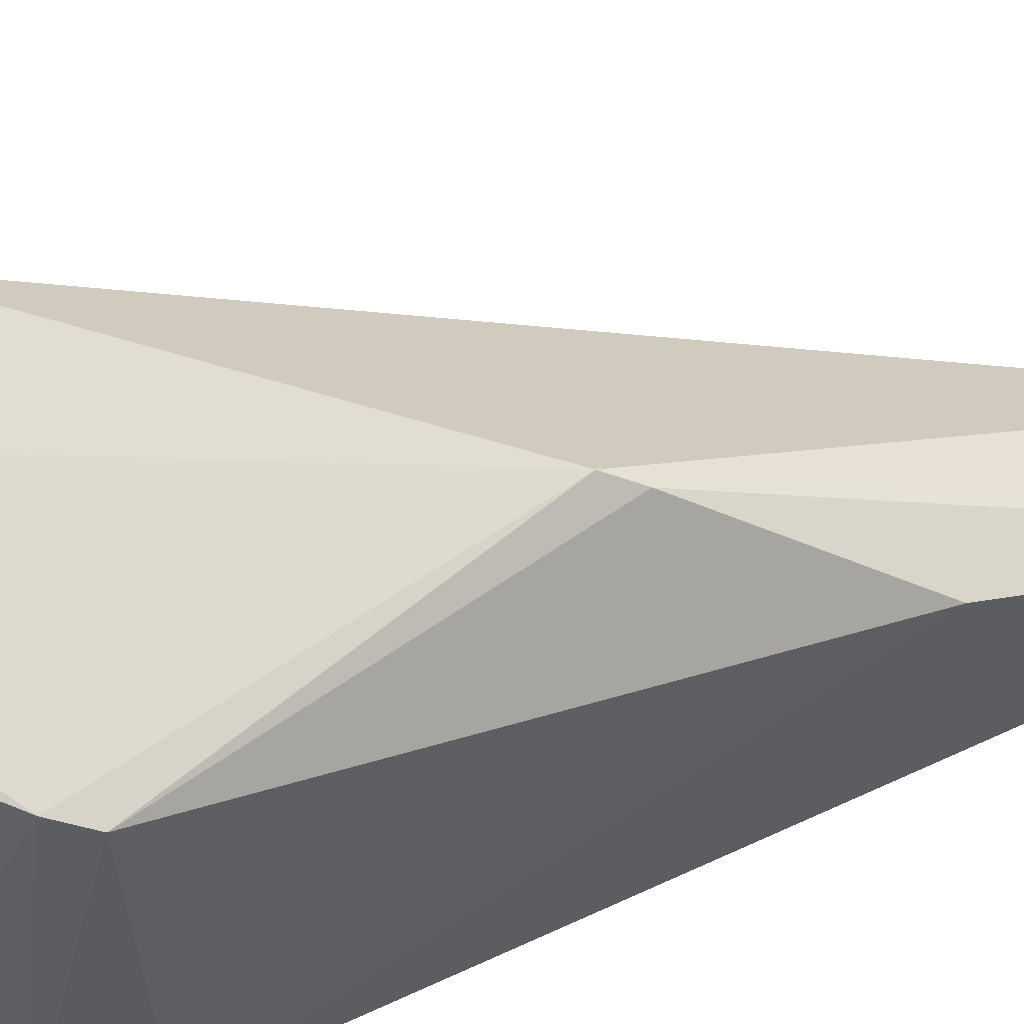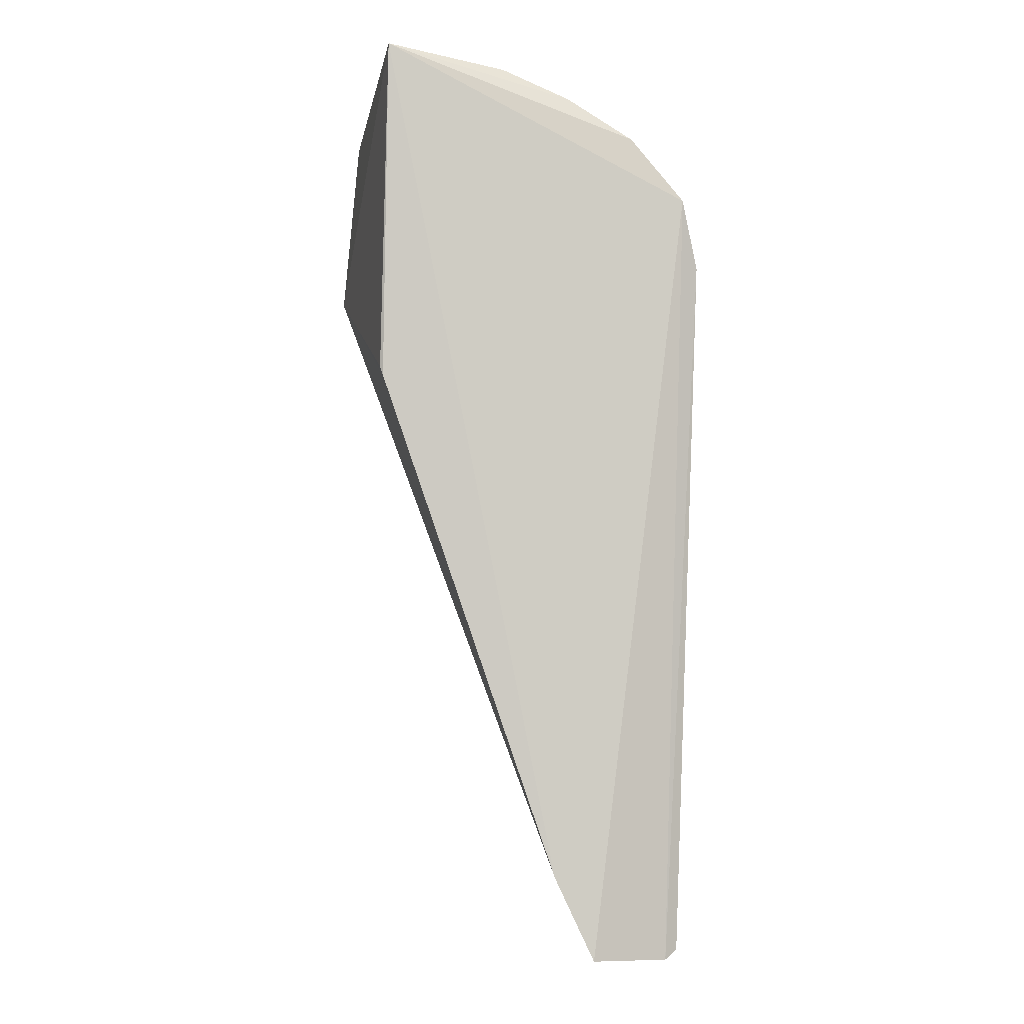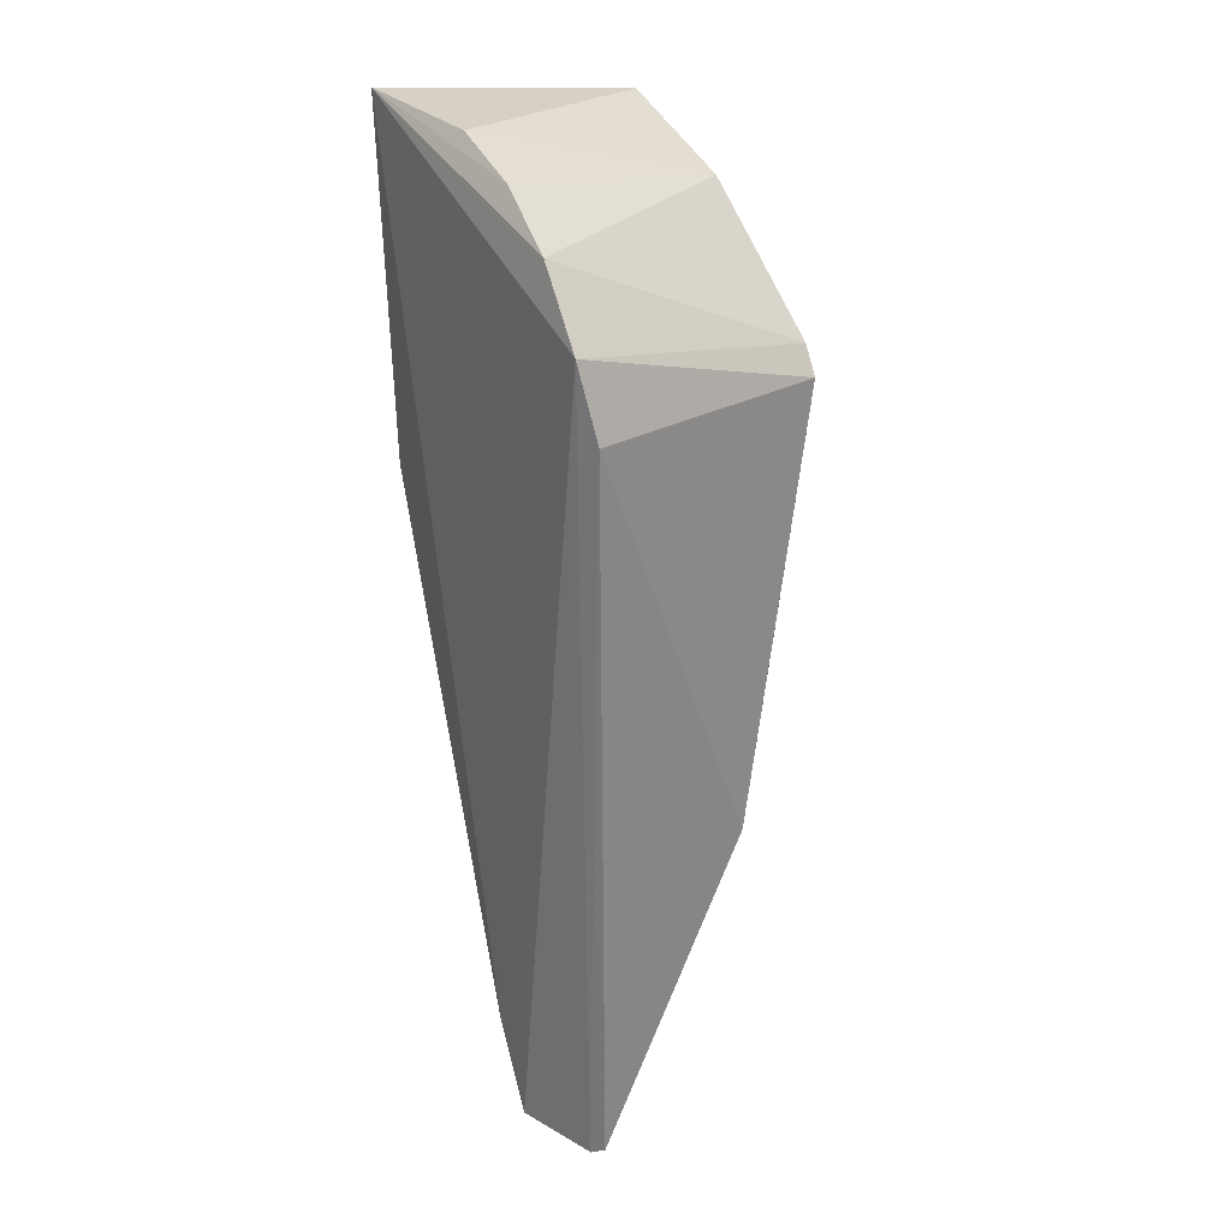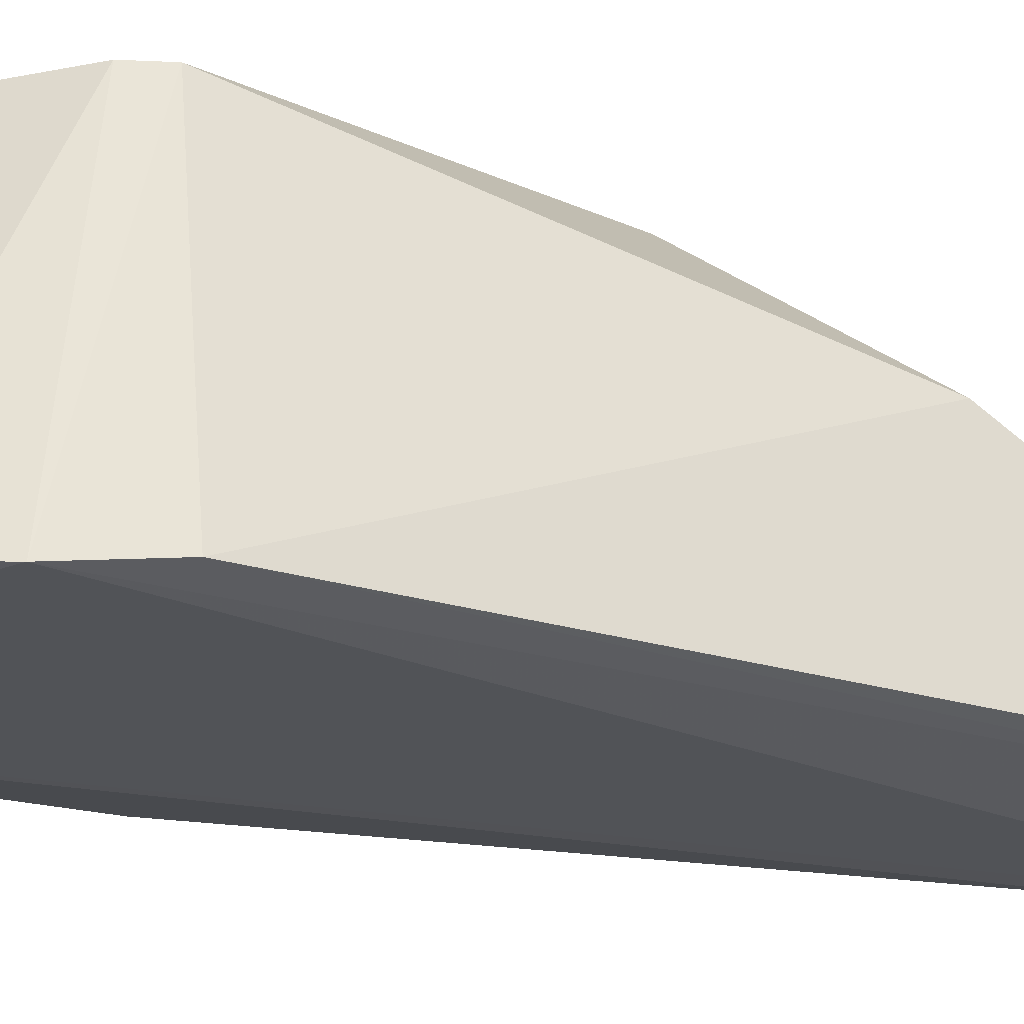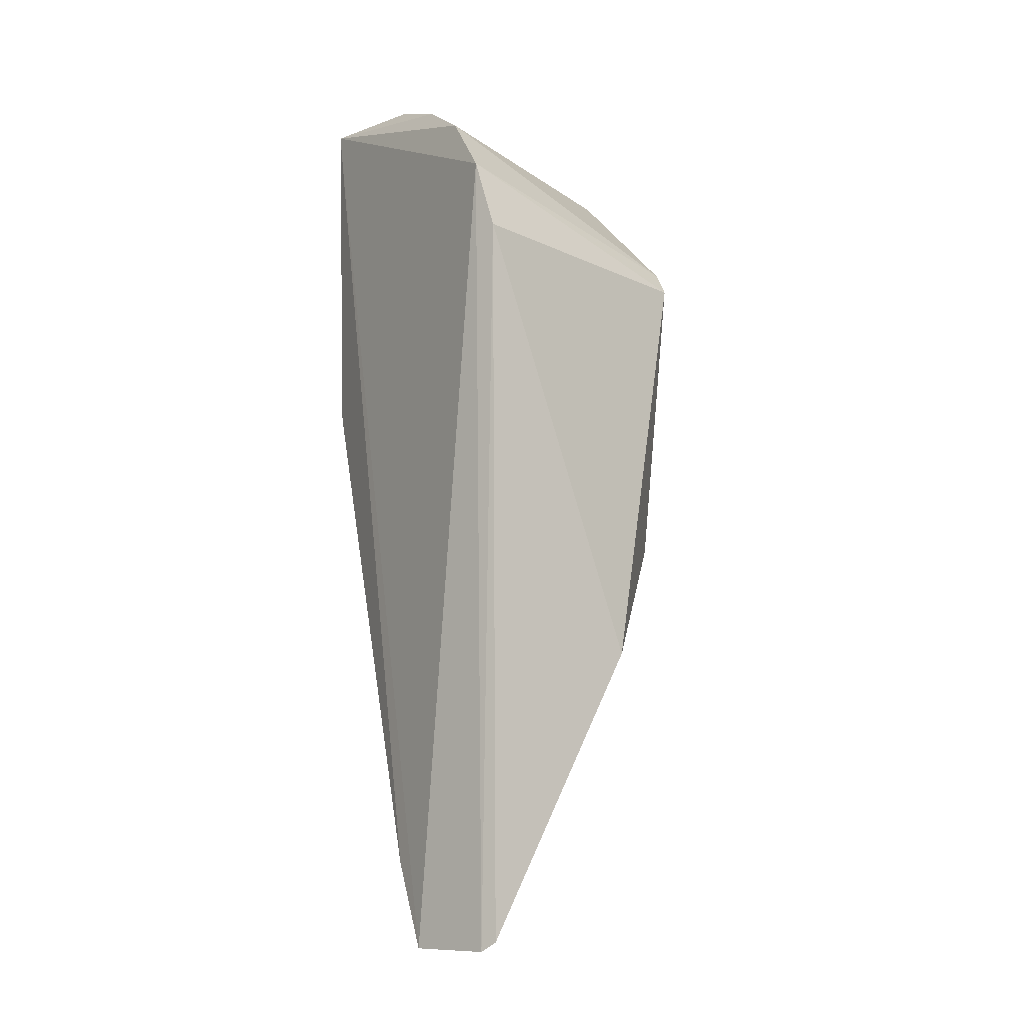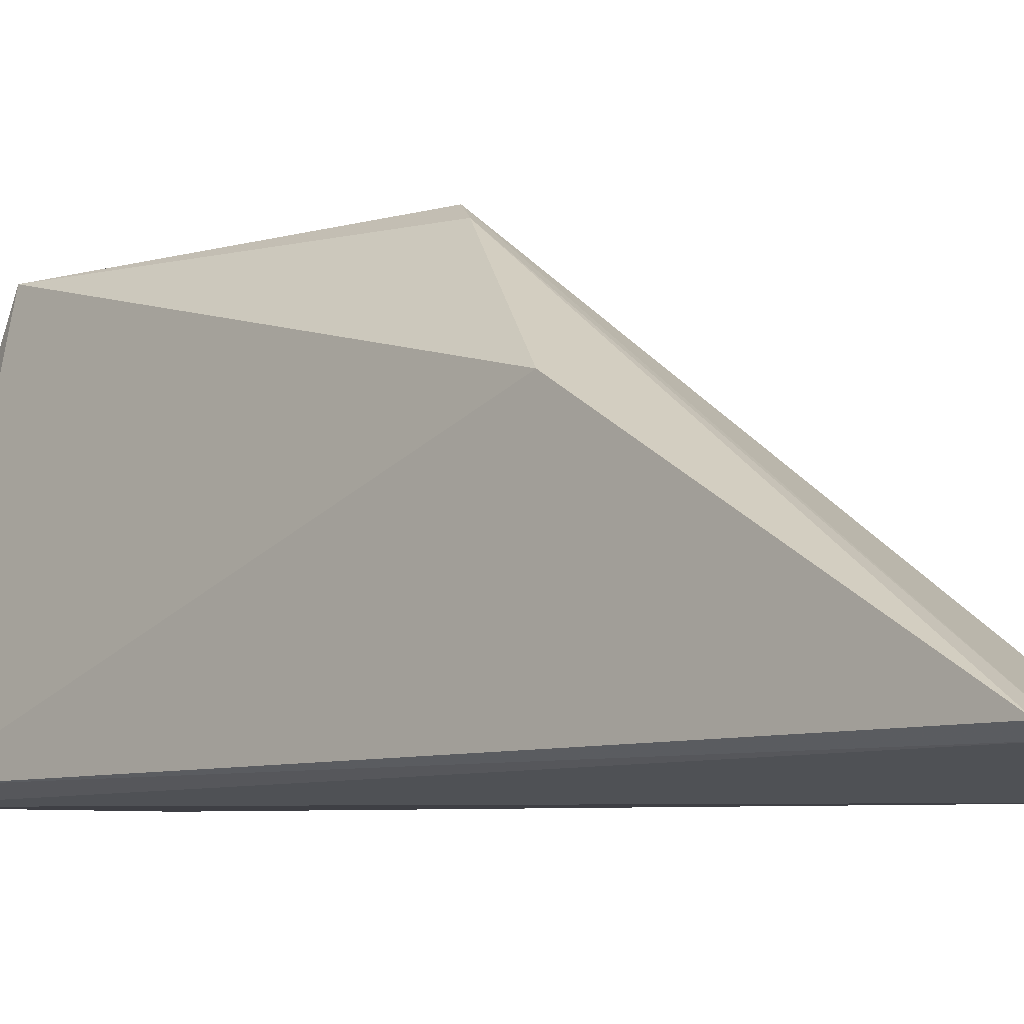
<metadata>
{"format":"obj","ext":"obj","renderer":"f3d","projection":"perspective","resolution":1024,"background":"white","views":[{"elev":67.3,"azim":-112.3,"up":"+Z"},{"elev":-5.6,"azim":169.2,"up":"+Y"},{"elev":25.9,"azim":-123.8,"up":"+Y"},{"elev":-22.0,"azim":-120.4,"up":"+Z"},{"elev":-13.3,"azim":-122.0,"up":"+Y"},{"elev":-4.4,"azim":-42.0,"up":"+Z"}]}
</metadata>
<code>
v 0.01688 0.1227 0.0537
v 0.01836 0.1054 0.05416
v 0.01674 0.126 0.02823
v -0.0127 0.1119 0.0283
v -0.00939 0.1045 0.05324
v -0.003309 0.03804 0.02819
v -0.001384 0.122 0.02969
v -0.002729 0.07998 0.05502
v 0.01693 0.09358 0.02935
v -0.01216 0.03856 0.03105
v 0.005138 0.1246 0.02989
v -0.007627 0.118 0.02889
v -0.007746 0.1069 0.05348
v 0.0004436 0.04591 0.02822
v 0.01719 0.09446 0.02957
v -0.01435 0.1053 0.02925
v -0.01087 0.03773 0.03036
v -0.01122 0.06569 0.04583
v 0.00372 0.1182 0.05267
v -0.00402 0.07792 0.05405
f 1 2 3
f 6 4 3
f 8 2 1
f 8 6 2
f 11 1 3
f 11 3 7
f 12 7 3
f 12 3 4
f 13 8 1
f 13 5 8
f 13 12 4
f 13 4 5
f 14 6 3
f 14 3 9
f 14 9 2
f 14 2 6
f 15 9 3
f 15 3 2
f 15 2 9
f 16 5 4
f 17 4 6
f 17 6 8
f 17 16 4
f 17 10 16
f 18 16 10
f 18 5 16
f 19 11 7
f 19 1 11
f 19 13 1
f 19 7 12
f 19 12 13
f 20 17 8
f 20 10 17
f 20 18 10
f 20 8 5
f 20 5 18

</code>
